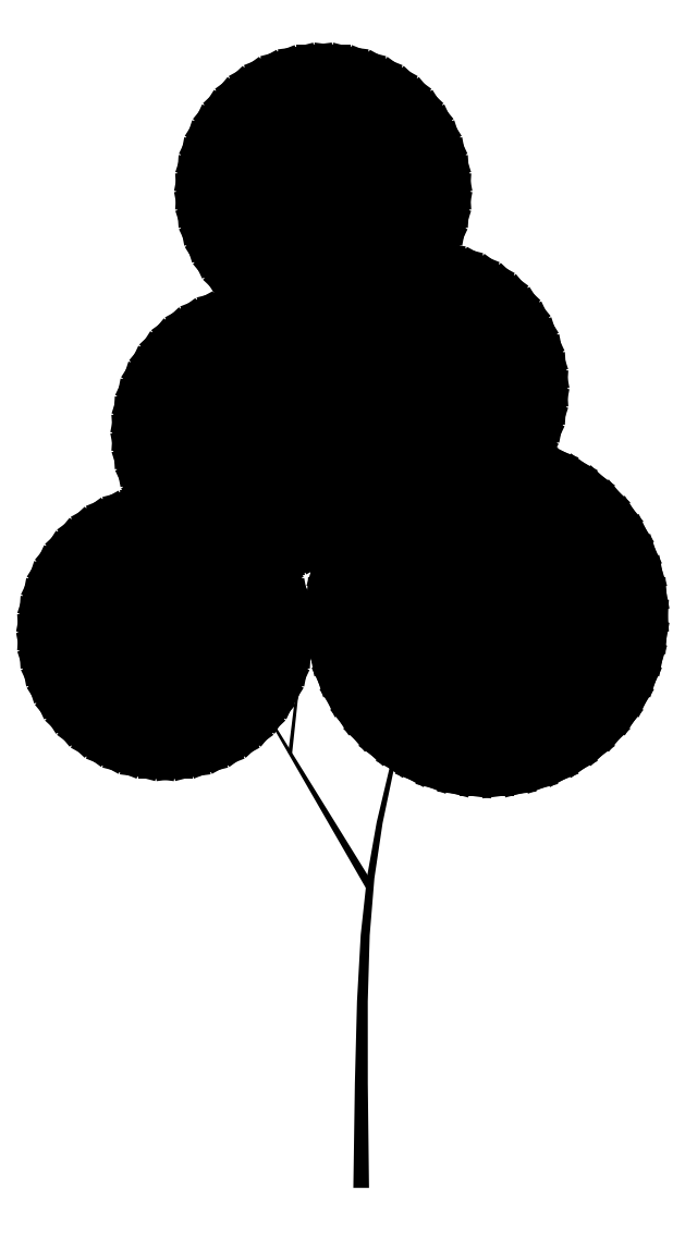
<metadata>
{"format":"dxf","ext":"dxf","renderer":"ezdxf+matplotlib","layout":"modelspace","background":"white","min_lineweight":24,"dpi":150}
</metadata>
<code>
0
SECTION
2
ENTITIES
0
INSERT
8
0
2
LEAVEGROUP
10
-2.002e+04
20
-1.688e+04
30
0
41
0.7741
42
0.7741
43
1.106
0
INSERT
8
0
2
LEAVEGROUP
10
-1.897e+04
20
-1.659e+04
30
0
41
0.7741
42
0.7741
43
1.106
0
POLYLINE
8
0
66
     1
10
0
20
0
30
0
70
     4
41
51.31
75
     6
0
VERTEX
8
0
10
-1.886e+04
20
-1.799e+04
30
0
70
    16
0
VERTEX
8
0
10
-1.886e+04
20
-1.799e+04
30
0
41
16.02
70
     8
0
VERTEX
8
0
10
-1.902e+04
20
-1.857e+04
30
0
40
16.02
41
28.73
70
     8
0
VERTEX
8
0
10
-1.914e+04
20
-1.903e+04
30
0
40
28.73
41
39.32
70
     8
0
VERTEX
8
0
10
-1.923e+04
20
-1.942e+04
30
0
40
39.32
41
48.97
70
     8
0
VERTEX
8
0
10
-1.929e+04
20
-1.978e+04
30
0
40
48.97
41
58.92
70
     8
0
VERTEX
8
0
10
-1.932e+04
20
-2.016e+04
30
0
40
58.92
41
70.38
70
     8
0
VERTEX
8
0
10
-1.934e+04
20
-2.059e+04
30
0
40
70.38
41
84.55
70
     8
0
VERTEX
8
0
10
-1.935e+04
20
-2.113e+04
30
0
40
84.55
41
102.6
70
     8
0
VERTEX
8
0
10
-1.935e+04
20
-2.181e+04
30
0
40
102.6
41
102.6
70
     8
0
VERTEX
8
0
10
-1.935e+04
20
-1.974e+04
30
0
40
51.31
70
    16
0
VERTEX
8
0
10
-1.935e+04
20
-1.975e+04
30
0
40
51.31
41
102.6
70
    16
0
VERTEX
8
0
10
-1.935e+04
20
-2.181e+04
30
0
40
102.6
41
102.6
70
    16
0
SEQEND
8
0
0
INSERT
8
0
2
LEAVEGROUP
10
-1.853e+04
20
-1.807e+04
30
0
41
0.9953
42
0.9953
43
1.106
0
INSERT
8
0
2
LEAVEGROUP
10
-2.063e+04
20
-1.818e+04
30
0
41
0.7741
42
0.7741
43
1.106
0
POLYLINE
8
0
66
     1
10
0
20
0
30
0
0
VERTEX
8
0
10
-1.929e+04
20
-1.984e+04
30
0
40
54.74
0
VERTEX
8
0
10
-2.02e+04
20
-1.833e+04
30
0
0
SEQEND
8
0
0
POLYLINE
8
0
66
     1
10
0
20
0
30
0
0
VERTEX
8
0
10
-1.982e+04
20
-1.897e+04
30
0
40
25.65
0
VERTEX
8
0
10
-1.964e+04
20
-1.743e+04
30
0
0
SEQEND
8
0
0
POLYLINE
8
0
66
     1
10
0
20
0
30
0
0
VERTEX
8
0
10
-1.909e+04
20
-1.868e+04
30
0
40
25.65
0
VERTEX
8
0
10
-1.924e+04
20
-1.714e+04
30
0
0
SEQEND
8
0
0
INSERT
8
0
2
LEAVEGROUP
10
-1.96e+04
20
-1.53e+04
30
0
41
0.7741
42
0.7741
43
1.106
0
ENDSEC
0
EOF

</code>
